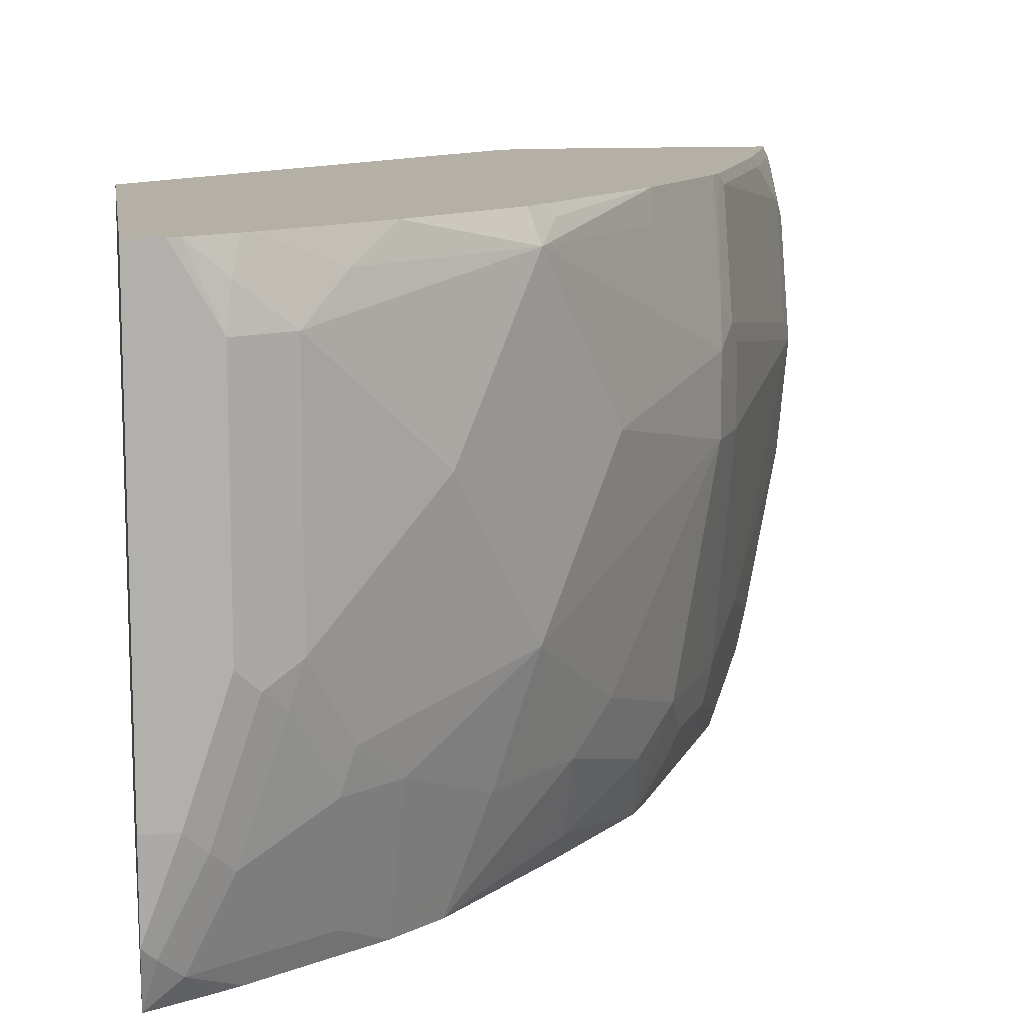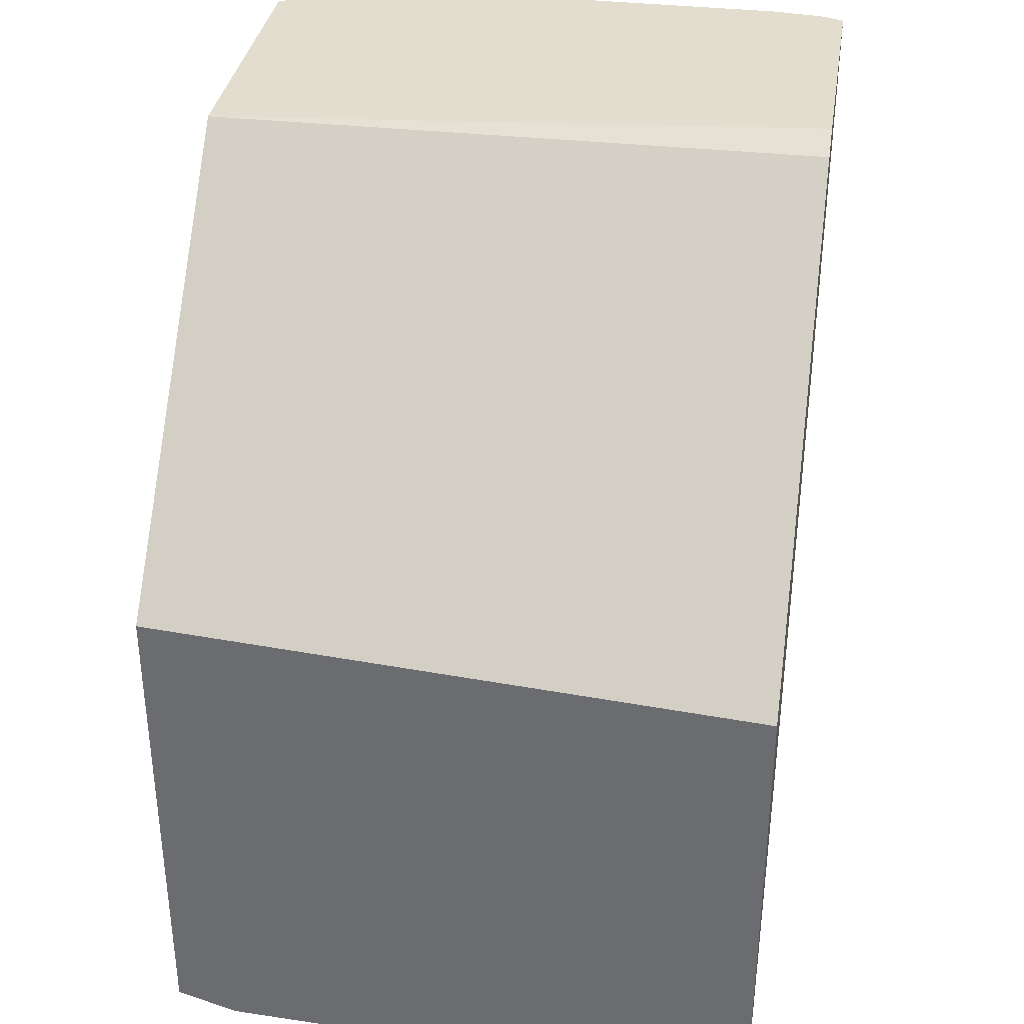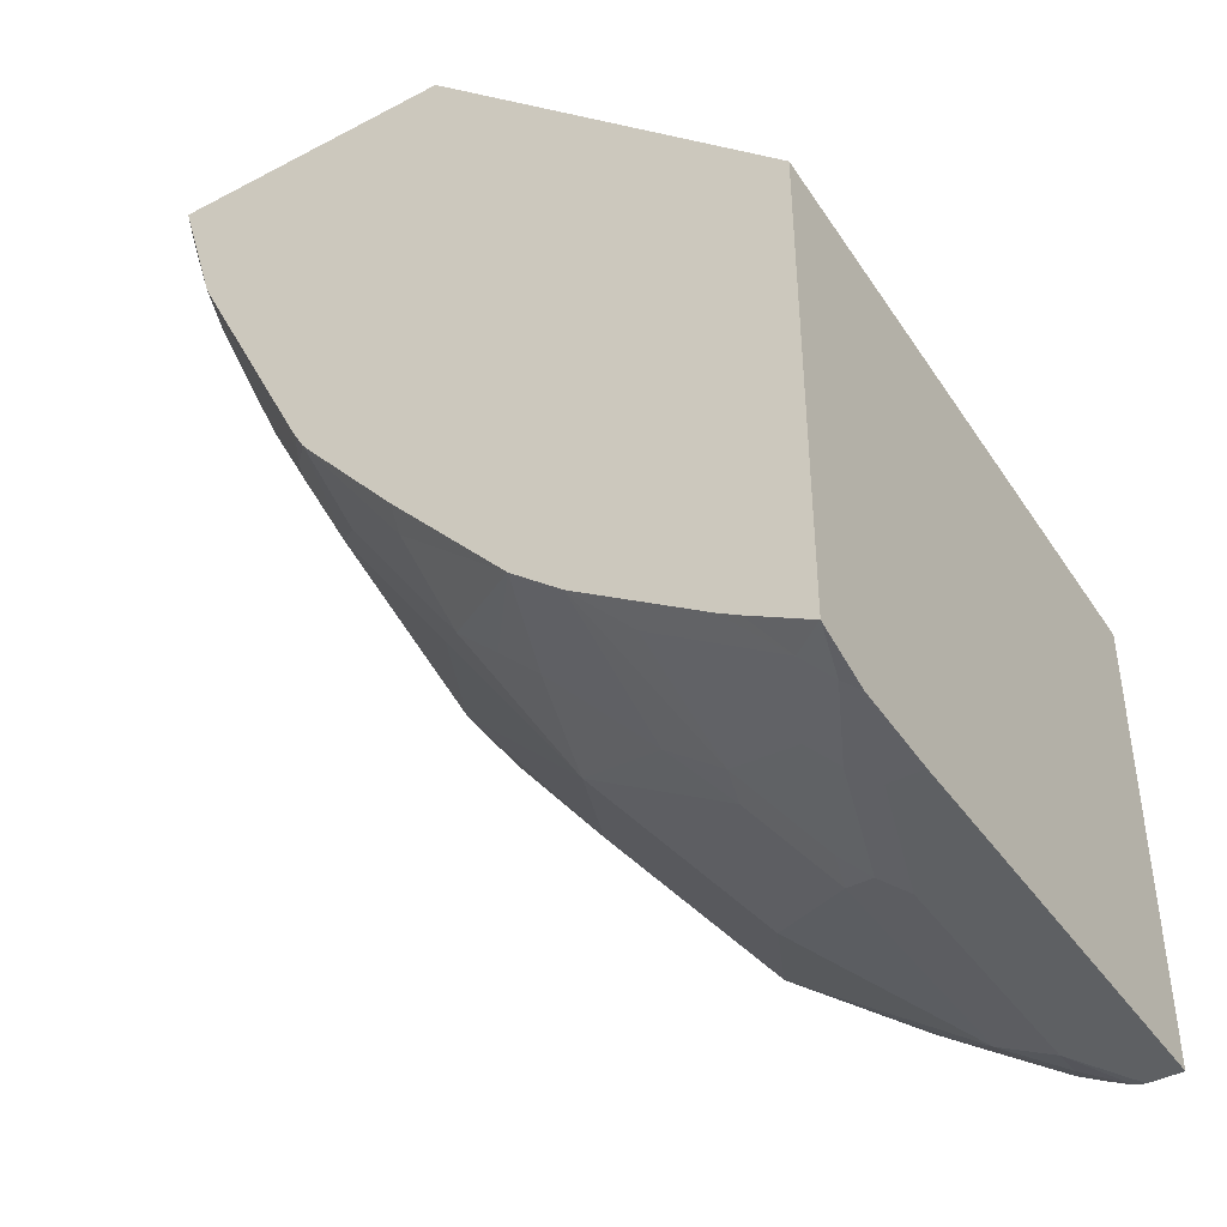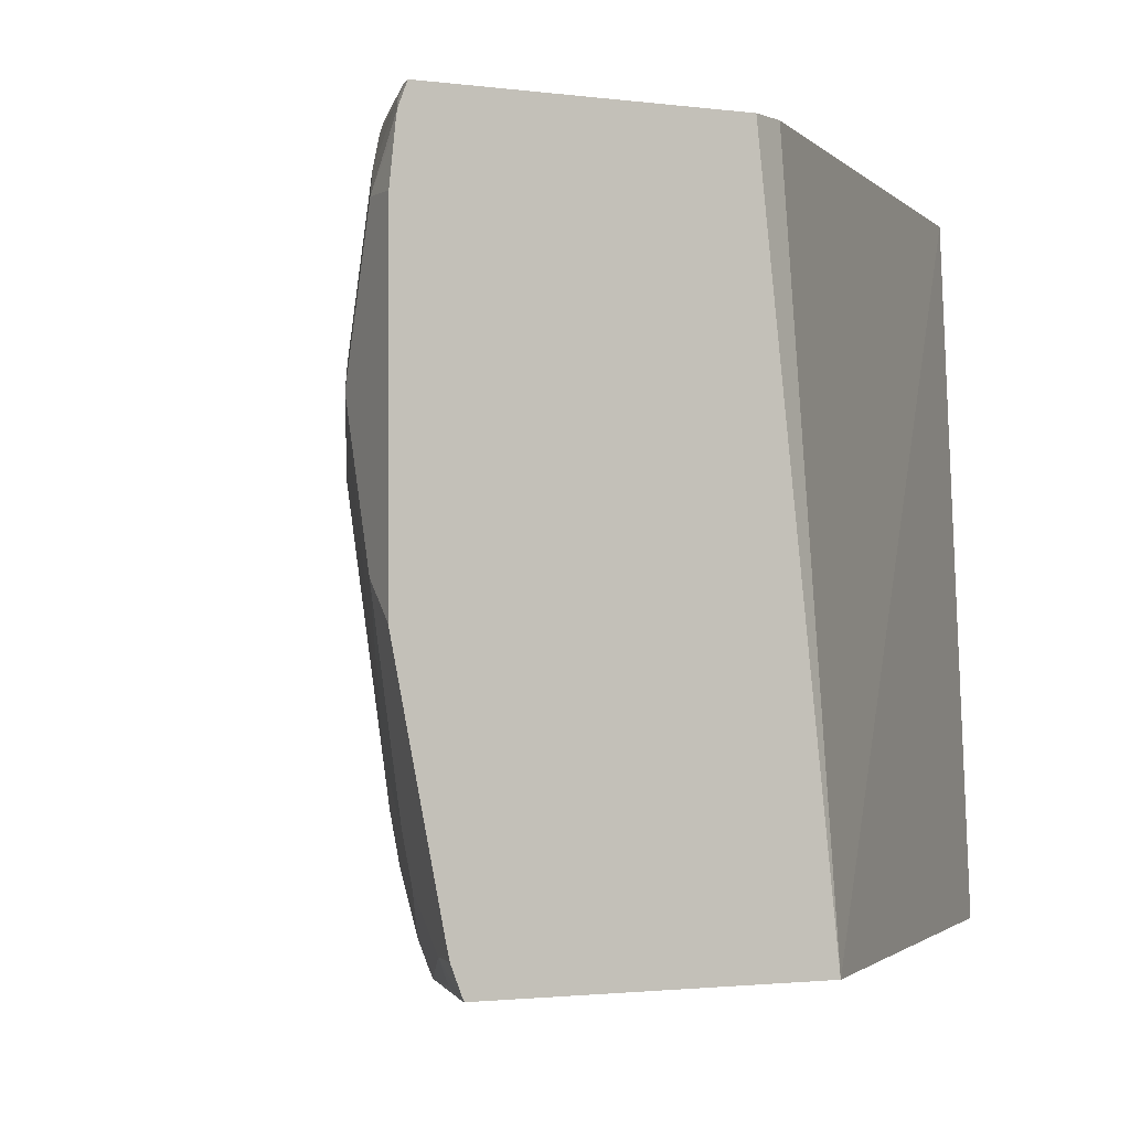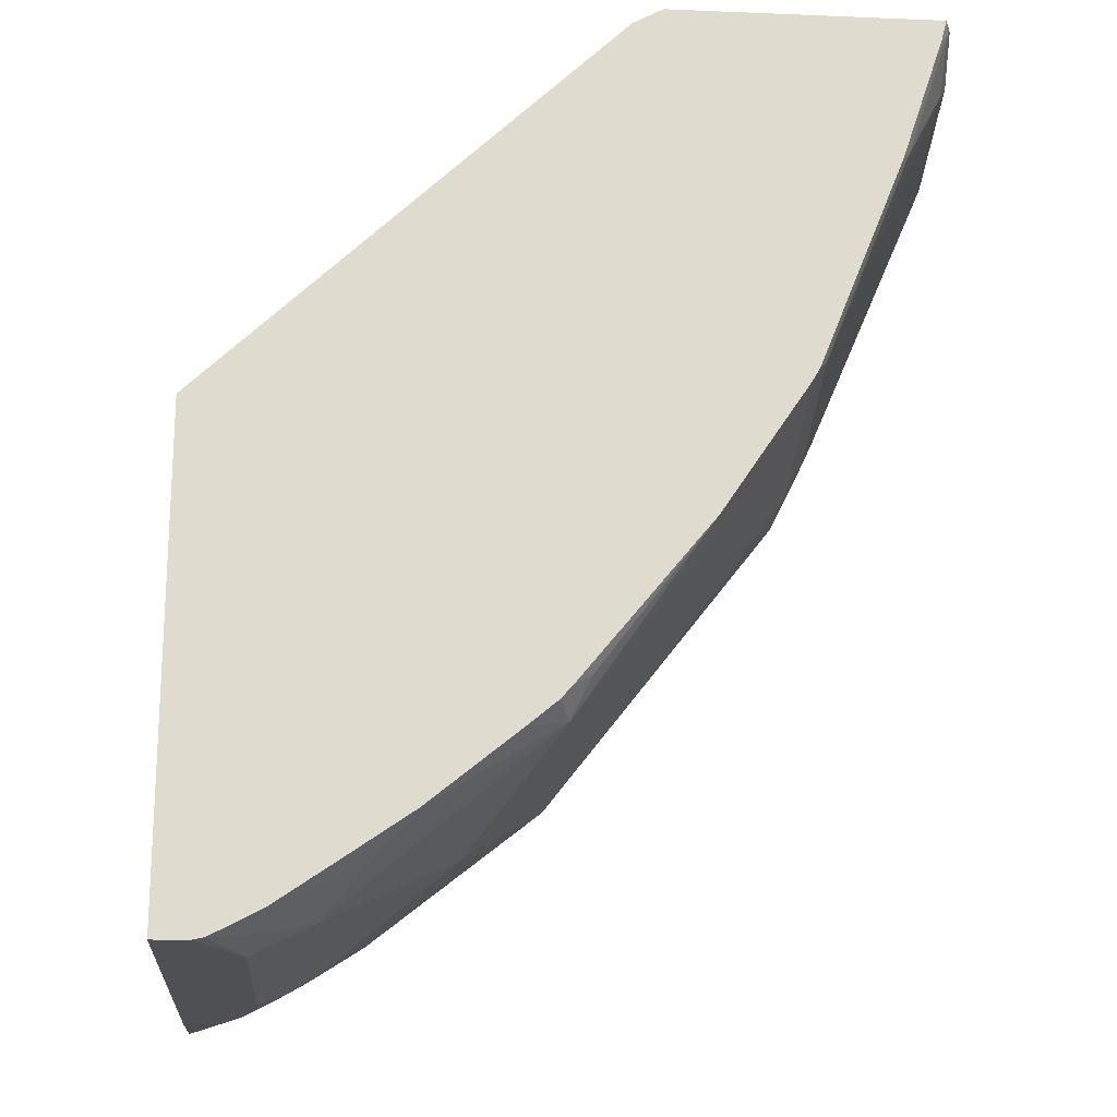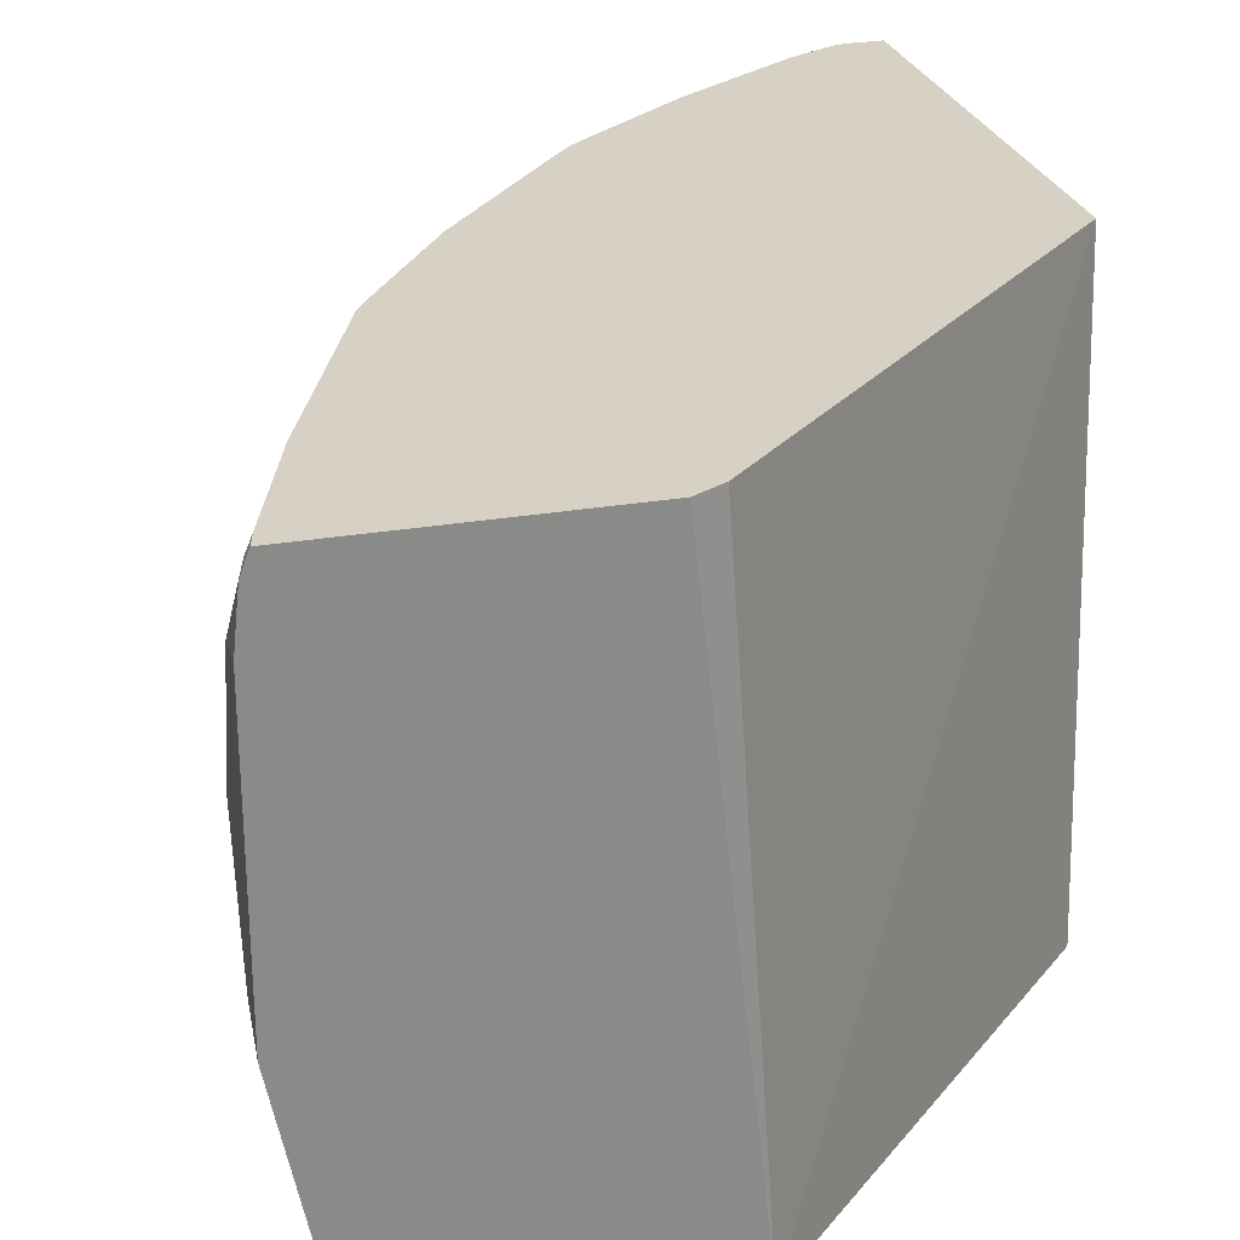
<metadata>
{"format":"obj","ext":"obj","renderer":"f3d","projection":"perspective","resolution":1024,"background":"white","views":[{"elev":11.7,"azim":-8.6,"up":"+Z"},{"elev":35.0,"azim":-81.0,"up":"+Y"},{"elev":-42.5,"azim":-148.0,"up":"+Y"},{"elev":-1.7,"azim":152.8,"up":"+Z"},{"elev":-19.0,"azim":-4.4,"up":"+Y"},{"elev":26.6,"azim":164.9,"up":"+Z"}]}
</metadata>
<code>
v 0.6042 -0.09969 -0.3157
v 0.6042 -0.09969 -0.1888
v 0.6042 -0.1133 -0.3021
v 0.5853 -0.1133 -0.3965
v 0.5853 -0.09969 -0.4101
v 0.6023 -0.09969 -0.17
v 0.6042 -0.1133 -0.1888
v 0.6042 -0.1322 -0.2455
v 0.5664 -0.1888 -0.3588
v 0.5853 -0.1322 -0.3776
v 0.5842 -0.09969 -0.4154
v 0.6016 -0.09969 -0.1647
v 0.5995 -0.1227 -0.1794
v 0.5995 -0.1416 -0.236
v 0.5428 -0.2738 -0.2172
v 0.5476 -0.2644 -0.2266
v 0.5476 -0.2644 -0.2644
v 0.5476 -0.2266 -0.3776
v 0.5617 -0.1912 -0.3776
v 0.5806 -0.1345 -0.3965
v 0.5617 -0.1723 -0.4154
v 0.5806 -0.1157 -0.4154
v 0.5794 -0.1004 -0.4273
v 0.5801 -0.09969 -0.4259
v 0.5992 -0.09969 -0.1583
v 0.5995 -0.1039 -0.1605
v 0.5806 -0.1605 -0.1605
v 0.5428 -0.2549 -0.1605
v 0.5391 -0.2599 -0.1556
v 0.5358 -0.2833 -0.2077
v 0.535 -0.2895 -0.2266
v 0.5413 -0.277 -0.2266
v 0.5413 -0.277 -0.2644
v 0.5413 -0.2392 -0.3776
v 0.5428 -0.229 -0.3965
v 0.557 -0.1747 -0.4249
v 0.5617 -0.1605 -0.4273
v 0.5759 -0.118 -0.4249
v 0.5791 -0.1016 -0.4273
v 0.5794 -0.09969 -0.4273
v 0.5985 -0.09969 -0.1564
v 0.5981 -0.09969 -0.1556
v 0.5958 -0.1088 -0.1556
v 0.5769 -0.1654 -0.1556
v 0.5356 -0.2659 -0.1556
v 0.4978 -0.3225 -0.1556
v 0.4972 -0.3273 -0.17
v 0.535 -0.2895 -0.2644
v 0.4406 -0.4028 -0.17
v 0.4783 -0.3651 -0.2455
v 0.5224 -0.277 -0.3776
v 0.5381 -0.2313 -0.406
v 0.524 -0.2667 -0.3965
v 0.5558 -0.1729 -0.4273
v 0.5081 -0.2723 -0.4273
v 0.4485 -0.09969 -0.4273
v 0.4788 -0.09969 -0.1556
v 0.4411 -0.392 -0.1556
v 0.4484 -0.3871 -0.1605
v 0.5161 -0.2895 -0.3776
v 0.4406 -0.4028 -0.321
v 0.4783 -0.3462 -0.3588
v 0.4358 -0.398 -0.1556
v 0.4234 -0.4084 -0.1556
v 0.384 -0.4406 -0.1556
v 0.3651 -0.4595 -0.17
v 0.3462 -0.4783 -0.1888
v 0.4028 -0.4406 -0.2455
v 0.5192 -0.2691 -0.406
v 0.5041 -0.2802 -0.4273
v 0.4658 -0.107 -0.1556
v 0.287 -0.2595 -0.4273
v 0.287 -0.2787 -0.1556
v 0.4996 -0.2884 -0.4273
v 0.4595 -0.3651 -0.3776
v 0.4972 -0.3084 -0.3965
v 0.4217 -0.4217 -0.2833
v 0.3651 -0.4595 -0.3399
v 0.384 -0.4406 -0.3588
v 0.4217 -0.4028 -0.3776
v 0.4406 -0.3839 -0.3776
v 0.3585 -0.4582 -0.1556
v 0.3297 -0.478 -0.1556
v 0.3234 -0.4862 -0.17
v 0.321 -0.4909 -0.1888
v 0.3462 -0.4783 -0.3021
v 0.287 -0.4805 -0.4273
v 0.287 -0.4909 -0.1556
v 0.4595 -0.3462 -0.4154
v 0.4949 -0.2942 -0.4273
v 0.4028 -0.4028 -0.4273
v 0.3588 -0.4602 -0.3588
v 0.38 -0.4222 -0.4273
v 0.3265 -0.4798 -0.1556
v 0.3168 -0.485 -0.1556
v 0.3072 -0.4898 -0.1556
v 0.3021 -0.4909 -0.1556
v 0.321 -0.4909 -0.3021
v 0.3305 -0.4862 -0.3116
v 0.3399 -0.4791 -0.321
v 0.2872 -0.4804 -0.4273
v 0.3021 -0.4791 -0.4154
v 0.2927 -0.4862 -0.406
v 0.287 -0.4891 -0.4003
v 0.287 -0.4909 -0.3588
v 0.4555 -0.3422 -0.4273
v 0.4638 -0.3321 -0.4273
v 0.321 -0.4791 -0.3776
v 0.3588 -0.4413 -0.4154
v 0.3233 -0.46 -0.4273
v 0.3021 -0.4909 -0.3588
v 0.3116 -0.4862 -0.3682
v 0.314 -0.4655 -0.4273
f 49 67 68
f 56 72 73
f 56 71 57
f 55 69 70
f 53 60 69
f 49 77 61
f 51 60 53
f 49 61 50
f 56 73 71
f 49 68 77
f 52 69 55
f 60 74 69
f 61 79 80
f 60 75 76
f 60 76 74
f 61 77 78
f 61 78 79
f 61 80 81
f 61 81 75
f 61 75 62
f 65 82 66
f 66 82 83
f 67 83 84
f 66 83 67
f 60 62 75
f 49 66 67
f 31 47 49
f 49 64 65
f 67 84 85
f 31 33 32
f 31 49 50
f 31 50 48
f 33 48 60
f 33 60 51
f 33 51 34
f 34 51 53
f 34 53 35
f 35 53 69
f 35 69 52
f 49 65 66
f 36 54 37
f 36 55 54
f 37 39 38
f 46 58 59
f 46 59 49
f 46 49 47
f 48 50 61
f 48 61 62
f 48 62 60
f 49 59 58
f 49 58 63
f 49 63 64
f 36 52 55
f 67 85 98
f 103 112 104
f 67 86 68
f 86 99 100
f 87 101 102
f 87 102 103
f 87 103 104
f 89 106 107
f 89 107 90
f 89 91 106
f 92 100 108
f 92 108 102
f 92 102 109
f 92 109 93
f 86 98 99
f 93 109 102
f 98 111 112
f 98 112 99
f 99 112 108
f 99 108 100
f 101 113 102
f 102 108 112
f 102 112 103
f 102 113 110
f 104 112 111
f 104 111 105
f 31 48 33
f 93 102 110
f 85 111 98
f 85 105 111
f 85 88 105
f 68 86 78
f 68 78 77
f 69 74 70
f 72 87 104
f 72 104 105
f 72 105 88
f 72 88 73
f 74 76 89
f 74 89 90
f 75 89 76
f 75 81 91
f 75 91 89
f 78 86 100
f 78 100 92
f 78 92 79
f 79 93 80
f 79 92 93
f 80 91 81
f 80 93 91
f 83 94 84
f 84 94 95
f 84 95 96
f 84 96 85
f 85 96 97
f 85 97 88
f 67 98 86
f 30 47 31
f 23 93 110
f 30 45 46
f 8 16 17
f 8 17 9
f 9 18 35
f 9 35 19
f 9 19 10
f 9 17 18
f 10 20 11
f 10 19 21
f 10 21 20
f 11 20 22
f 11 22 23
f 8 15 16
f 11 23 24
f 12 26 13
f 13 27 28
f 13 28 15
f 13 15 14
f 13 26 27
f 15 29 30
f 15 30 31
f 15 31 32
f 15 32 16
f 16 32 33
f 16 33 17
f 12 25 26
f 17 33 34
f 8 14 15
f 7 13 14
f 1 2 7
f 1 7 8
f 1 8 3
f 1 3 4
f 1 4 5
f 1 5 11
f 1 11 24
f 1 24 40
f 1 40 56
f 1 56 57
f 1 57 42
f 7 14 8
f 1 42 41
f 1 25 12
f 1 12 6
f 1 6 2
f 2 6 7
f 3 8 9
f 3 9 10
f 3 10 4
f 4 11 5
f 4 10 11
f 6 12 7
f 7 12 13
f 1 41 25
f 17 34 18
f 15 28 29
f 19 35 21
f 26 42 43
f 26 43 44
f 26 44 27
f 27 44 29
f 27 29 28
f 18 34 35
f 29 44 43
f 29 43 42
f 29 42 57
f 29 57 71
f 29 71 73
f 26 41 42
f 29 73 88
f 29 97 96
f 29 96 95
f 29 95 94
f 29 94 83
f 29 83 82
f 29 82 65
f 29 65 64
f 29 64 63
f 29 63 58
f 29 58 46
f 29 46 45
f 29 88 97
f 25 41 26
f 29 45 30
f 23 56 40
f 20 21 22
f 21 35 52
f 21 52 36
f 21 36 37
f 23 40 24
f 22 38 39
f 22 39 23
f 22 37 38
f 23 39 37
f 23 37 54
f 23 54 55
f 23 55 70
f 21 37 22
f 23 74 90
f 23 70 74
f 23 72 56
f 23 87 72
f 23 113 101
f 23 110 113
f 23 101 87
f 23 91 93
f 23 106 91
f 23 107 106
f 23 90 107
f 30 46 47

</code>
